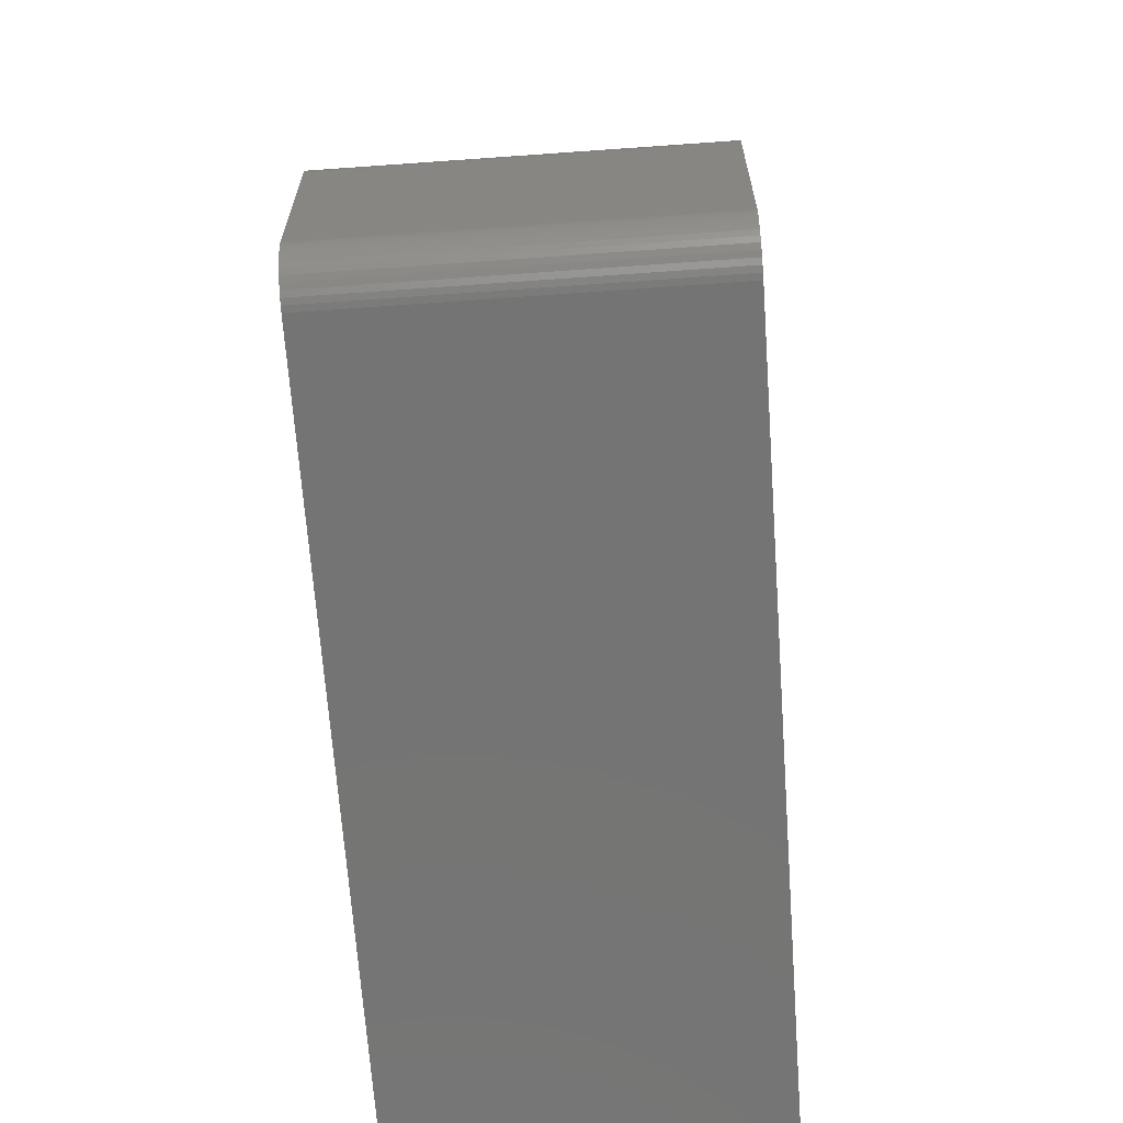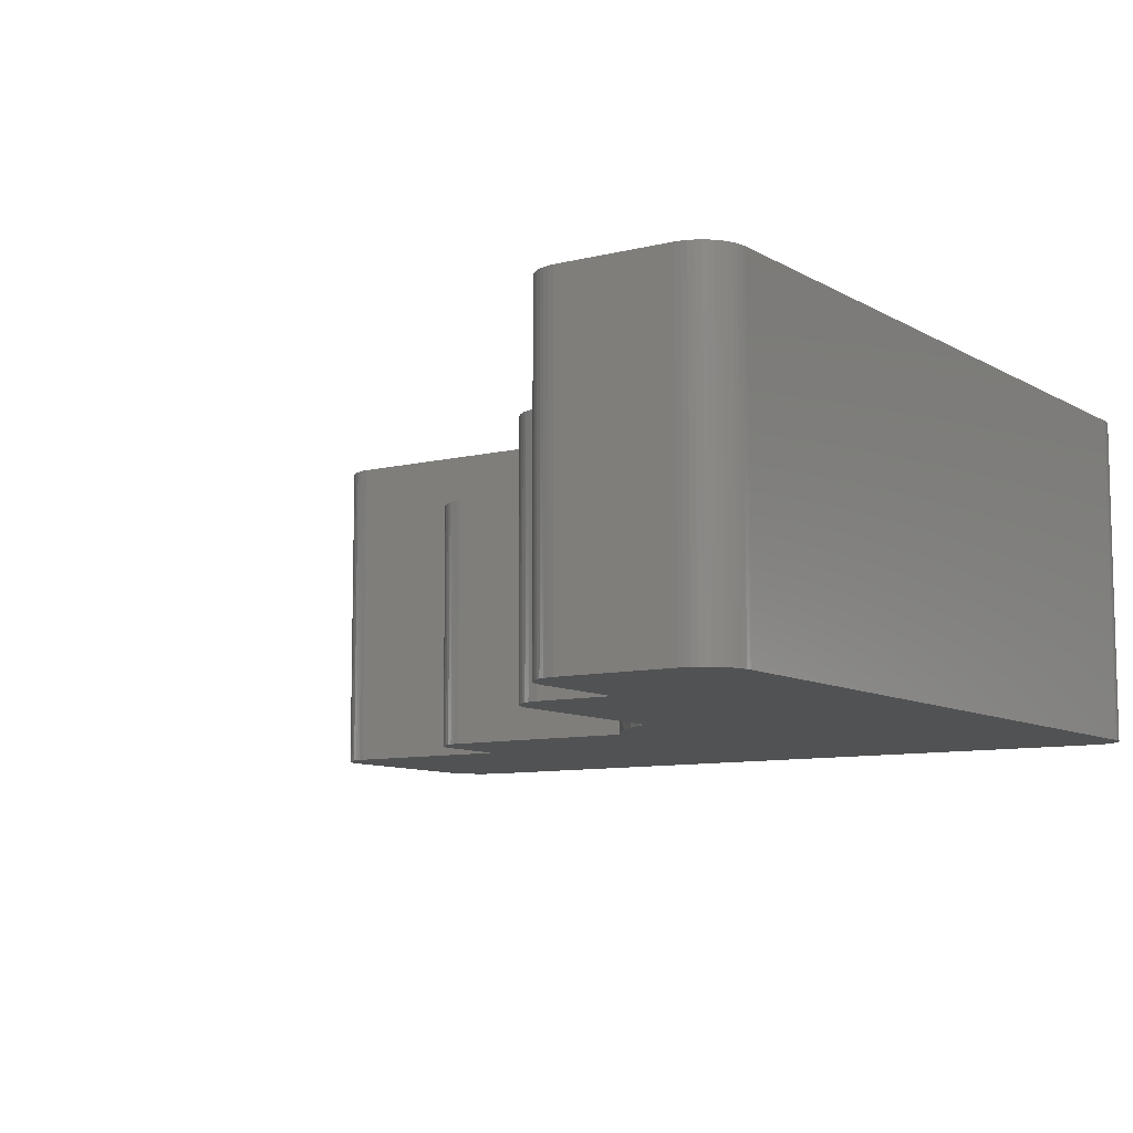
<metadata>
{"format":"stl","ext":"stl","renderer":"f3d","projection":"perspective","resolution":1024,"background":"white","views":[{"elev":-66.6,"azim":94.1,"up":"+Y"},{"elev":-9.0,"azim":-146.3,"up":"+Z"}]}
</metadata>
<code>
# stl→obj: 384 verts, 768 faces
v -66.22 -32 -3.6
v -64.35 -34 -3.6
v -64.37 -33.75 -3.6
v -51.22 -47 -3.6
v -49.35 -49 -3.6
v -49.37 -48.75 -3.6
v -49.41 -48.5 -3.6
v -49.49 -48.26 -3.6
v -49.6 -48.03 -3.6
v -49.73 -47.82 -3.6
v -49.89 -47.63 -3.6
v -50.08 -47.45 -3.6
v -50.28 -47.31 -3.6
v -50.5 -47.19 -3.6
v -50.73 -47.09 -3.6
v -50.98 -47.03 -3.6
v -49.35 -52.5 -3.6
v -60.7 -47 -3.6
v -66.04 -48.91 -3.6
v -61.26 -46.12 -3.6
v -62.06 -45.15 -3.6
v -66.21 -48.73 -3.6
v -62.98 -44.29 -3.6
v -66.42 -48.6 -3.6
v -63.99 -43.56 -3.6
v -66.54 -48.55 -3.6
v -64.35 -43.36 -3.6
v -64.41 -33.5 -3.6
v -64.49 -33.26 -3.6
v -64.6 -33.03 -3.6
v -64.73 -32.82 -3.6
v -64.89 -32.63 -3.6
v -65.08 -32.45 -3.6
v -65.28 -32.31 -3.6
v -69.85 -32 -3.6
v -65.38 -51.5 -3.6
v -65.38 -52.5 -3.6
v -65.35 -52 -3.6
v -65.48 -51.01 -3.6
v -65.5 -32.19 -3.6
v -65.88 -49.25 -3.6
v -65.86 -49.37 -3.6
v -65.73 -32.09 -3.6
v -65.63 -50.53 -3.6
v -65.86 -49.63 -3.6
v -65.85 -49.5 -3.6
v -65.92 -49.13 -3.6
v -65.97 -49.02 -3.6
v -65.98 -32.03 -3.6
v -66.12 -48.82 -3.6
v -66.31 -48.66 -3.6
v -66.66 -48.52 -3.6
v -66.79 -48.5 -3.6
v -68.11 -48.2 -3.6
v -67.65 -48.38 -3.6
v -66.91 -48.5 -3.6
v -67.04 -48.52 -3.6
v -67.16 -48.55 -3.6
v -67.26 -48.59 -3.6
v -68.6 -48.07 -3.6
v -69.1 -48.01 -3.6
v -69.85 -48.04 -3.6
v -69.6 -48.01 -3.6
v -65.84 -50.07 -3.6
v -65.88 -49.75 -3.6
v -65.92 -49.87 -3.6
v -65.94 -49.92 -3.6
v -67.28 -48.6 -3.6
v -67.39 -48.66 -3.6
v -67.49 -48.73 -3.6
v -67.58 -48.82 -3.6
v -67.66 -48.91 -3.6
v -67.73 -49.02 -3.6
v -67.78 -49.13 -3.6
v -67.82 -49.25 -3.6
v -67.84 -49.37 -3.6
v -66.79 -50.5 -3.6
v -66.91 -50.5 -3.6
v -66.66 -50.48 -3.6
v -66.42 -50.4 -3.6
v -66.54 -50.45 -3.6
v -66.12 -50.18 -3.6
v -66.31 -50.34 -3.6
v -66.21 -50.27 -3.6
v -65.97 -49.98 -3.6
v -66.04 -50.09 -3.6
v -67.04 -50.48 -3.6
v -65.48 -52.99 -3.6
v -65.63 -53.47 -3.6
v -67.16 -50.45 -3.6
v -65.84 -53.93 -3.6
v -66.11 -54.35 -3.6
v -67.28 -50.4 -3.6
v -66.43 -54.74 -3.6
v -66.8 -55.08 -3.6
v -67.21 -55.38 -3.6
v -67.39 -50.34 -3.6
v -69.1 -55.99 -3.6
v -67.49 -50.27 -3.6
v -71.49 -55.38 -3.6
v -67.58 -50.18 -3.6
v -67.65 -55.62 -3.6
v -73.22 -52.99 -3.6
v -67.66 -50.09 -3.6
v -73.07 -50.53 -3.6
v -67.73 -49.98 -3.6
v -72.27 -49.26 -3.6
v -67.78 -49.87 -3.6
v -71.05 -48.38 -3.6
v -67.82 -49.75 -3.6
v -70.1 -48.07 -3.6
v -67.84 -49.63 -3.6
v -67.85 -49.5 -3.6
v -68.11 -55.8 -3.6
v -68.6 -55.93 -3.6
v -69.6 -55.99 -3.6
v -70.59 -48.2 -3.6
v -70.1 -55.93 -3.6
v -70.59 -55.8 -3.6
v -71.49 -48.62 -3.6
v -71.05 -55.62 -3.6
v -71.9 -48.92 -3.6
v -71.9 -55.08 -3.6
v -72.59 -49.65 -3.6
v -72.27 -54.74 -3.6
v -72.86 -50.07 -3.6
v -72.59 -54.35 -3.6
v -72.86 -53.93 -3.6
v -73.22 -51.01 -3.6
v -73.07 -53.47 -3.6
v -73.32 -51.5 -3.6
v -73.35 -52 -3.6
v -73.32 -52.5 -3.6
v -40.87 -65 -15.8
v -39 -63 -15.8
v -39.02 -63.25 -15.8
v -49.35 -52.5 -15.8
v -39.06 -63.5 -15.8
v -39 -54.5 -15.8
v -39.14 -63.74 -15.8
v -40.87 -52.5 -15.8
v -39.02 -54.24 -15.8
v -39.25 -63.97 -15.8
v -39.06 -54 -15.8
v -39.38 -64.18 -15.8
v -39.14 -53.76 -15.8
v -39.54 -64.37 -15.8
v -39.25 -53.53 -15.8
v -39.73 -64.55 -15.8
v -39.38 -53.32 -15.8
v -39.93 -64.69 -15.8
v -39.54 -53.13 -15.8
v -40.15 -64.81 -15.8
v -39.73 -52.95 -15.8
v -40.38 -64.91 -15.8
v -39.93 -52.81 -15.8
v -40.63 -64.97 -15.8
v -40.15 -52.69 -15.8
v -40.38 -52.59 -15.8
v -40.63 -52.53 -15.8
v -51.22 -47 -15.8
v -49.35 -49 -15.8
v -49.37 -48.75 -15.8
v -49.41 -48.5 -15.8
v -49.49 -48.26 -15.8
v -49.6 -48.03 -15.8
v -49.73 -47.82 -15.8
v -49.89 -47.63 -15.8
v -50.08 -47.45 -15.8
v -50.28 -47.31 -15.8
v -50.5 -47.19 -15.8
v -50.73 -47.09 -15.8
v -50.98 -47.03 -15.8
v -60.7 -47 -15.8
v -77.13 -65 -15.8
v -62.06 -45.15 -15.8
v -61.26 -46.12 -15.8
v -62.98 -44.29 -15.8
v -64.35 -43.36 -15.8
v -63.99 -43.56 -15.8
v -69.85 -32 -15.8
v -64.35 -34 -15.8
v -66.22 -32 -15.8
v -64.37 -33.75 -15.8
v -64.41 -33.5 -15.8
v -64.49 -33.26 -15.8
v -64.6 -33.03 -15.8
v -64.73 -32.82 -15.8
v -64.89 -32.63 -15.8
v -65.08 -32.45 -15.8
v -65.28 -32.31 -15.8
v -65.5 -32.19 -15.8
v -65.73 -32.09 -15.8
v -65.98 -32.03 -15.8
v -79 -27 -15.8
v -69.85 -27 -15.8
v -71.72 -25 -15.8
v -69.87 -26.75 -15.8
v -69.91 -26.5 -15.8
v -69.99 -26.26 -15.8
v -70.1 -26.03 -15.8
v -70.23 -25.82 -15.8
v -70.39 -25.63 -15.8
v -70.58 -25.45 -15.8
v -70.78 -25.31 -15.8
v -71 -25.19 -15.8
v -71.23 -25.09 -15.8
v -71.48 -25.03 -15.8
v -79 -63 -15.8
v -77.37 -64.97 -15.8
v -77.62 -64.91 -15.8
v -77.13 -25 -15.8
v -77.85 -64.81 -15.8
v -77.37 -25.03 -15.8
v -78.07 -64.69 -15.8
v -77.62 -25.09 -15.8
v -78.27 -64.55 -15.8
v -77.85 -25.19 -15.8
v -78.46 -64.37 -15.8
v -78.07 -25.31 -15.8
v -78.62 -64.18 -15.8
v -78.27 -25.45 -15.8
v -78.75 -63.97 -15.8
v -78.46 -25.63 -15.8
v -78.86 -63.74 -15.8
v -78.62 -25.82 -15.8
v -78.94 -63.5 -15.8
v -78.75 -26.03 -15.8
v -78.98 -63.25 -15.8
v -78.86 -26.26 -15.8
v -78.94 -26.5 -15.8
v -78.98 -26.75 -15.8
v -71.72 -25 0
v -69.85 -27 0
v -69.87 -26.75 0
v -69.91 -26.5 0
v -69.99 -26.26 0
v -70.1 -26.03 0
v -70.1 -48.07 0
v -69.85 -48.04 0
v -70.23 -25.82 0
v -70.39 -25.63 0
v -70.58 -25.45 0
v -79 -27 0
v -70.59 -48.2 0
v -70.78 -25.31 0
v -71 -25.19 0
v -71.23 -25.09 0
v -71.48 -25.03 0
v -71.05 -48.38 0
v -71.49 -48.62 0
v -71.9 -48.92 0
v -72.27 -49.26 0
v -72.59 -49.65 0
v -72.86 -50.07 0
v -73.07 -50.53 0
v -73.22 -51.01 0
v -79 -63 0
v -77.13 -25 0
v -40.87 -52.5 0
v -39 -54.5 0
v -39.02 -54.24 0
v -39 -63 0
v -39.06 -54 0
v -40.87 -65 0
v -39.14 -53.76 0
v -39.02 -63.25 0
v -39.25 -53.53 0
v -39.06 -63.5 0
v -39.38 -53.32 0
v -39.14 -63.74 0
v -39.54 -53.13 0
v -39.25 -63.97 0
v -39.73 -52.95 0
v -39.38 -64.18 0
v -39.93 -52.81 0
v -39.54 -64.37 0
v -40.15 -52.69 0
v -39.73 -64.55 0
v -40.38 -52.59 0
v -39.93 -64.69 0
v -40.63 -52.53 0
v -40.15 -64.81 0
v -40.38 -64.91 0
v -40.63 -64.97 0
v -65.38 -52.5 0
v -65.48 -52.99 0
v -65.63 -53.47 0
v -65.84 -53.93 0
v -66.11 -54.35 0
v -66.43 -54.74 0
v -66.8 -55.08 0
v -67.21 -55.38 0
v -67.65 -55.62 0
v -77.13 -65 0
v -68.11 -55.8 0
v -68.6 -55.93 0
v -69.1 -55.99 0
v -69.6 -55.99 0
v -70.1 -55.93 0
v -70.59 -55.8 0
v -73.32 -51.5 0
v -71.05 -55.62 0
v -71.49 -55.38 0
v -71.9 -55.08 0
v -72.27 -54.74 0
v -72.59 -54.35 0
v -72.86 -53.93 0
v -73.07 -53.47 0
v -73.22 -52.99 0
v -73.32 -52.5 0
v -73.35 -52 0
v -77.37 -25.03 0
v -77.62 -25.09 0
v -77.85 -25.19 0
v -77.37 -64.97 0
v -78.07 -25.31 0
v -77.62 -64.91 0
v -78.27 -25.45 0
v -77.85 -64.81 0
v -78.46 -25.63 0
v -78.07 -64.69 0
v -78.62 -25.82 0
v -78.27 -64.55 0
v -78.75 -26.03 0
v -78.46 -64.37 0
v -78.86 -26.26 0
v -78.62 -64.18 0
v -78.94 -26.5 0
v -78.75 -63.97 0
v -78.98 -26.75 0
v -78.86 -63.74 0
v -78.94 -63.5 0
v -78.98 -63.25 0
v -65.86 -49.37 -10
v -65.86 -49.63 -10
v -65.85 -49.5 -10
v -65.88 -49.25 -10
v -65.88 -49.75 -10
v -65.92 -49.13 -10
v -65.92 -49.87 -10
v -65.97 -49.02 -10
v -65.97 -49.98 -10
v -66.04 -48.91 -10
v -66.04 -50.09 -10
v -66.12 -48.82 -10
v -66.12 -50.18 -10
v -66.21 -48.73 -10
v -66.21 -50.27 -10
v -66.31 -48.66 -10
v -66.31 -50.34 -10
v -66.42 -48.6 -10
v -66.42 -50.4 -10
v -66.54 -48.55 -10
v -66.54 -50.45 -10
v -66.66 -48.52 -10
v -66.66 -50.48 -10
v -66.79 -48.5 -10
v -66.79 -50.5 -10
v -66.91 -48.5 -10
v -66.91 -50.5 -10
v -67.04 -48.52 -10
v -67.04 -50.48 -10
v -67.16 -48.55 -10
v -67.16 -50.45 -10
v -67.28 -48.6 -10
v -67.28 -50.4 -10
v -67.39 -48.66 -10
v -67.39 -50.34 -10
v -67.49 -48.73 -10
v -67.49 -50.27 -10
v -67.58 -48.82 -10
v -67.58 -50.18 -10
v -67.66 -48.91 -10
v -67.66 -50.09 -10
v -67.73 -49.02 -10
v -67.73 -49.98 -10
v -67.78 -49.13 -10
v -67.78 -49.87 -10
v -67.82 -49.25 -10
v -67.82 -49.75 -10
v -67.84 -49.37 -10
v -67.84 -49.63 -10
v -67.85 -49.5 -10
f 1 2 3
f 4 5 6
f 4 6 7
f 4 7 8
f 4 8 9
f 4 9 10
f 4 10 11
f 4 11 12
f 4 12 13
f 4 13 14
f 4 14 15
f 4 15 16
f 5 4 17
f 18 17 4
f 19 20 21
f 22 21 23
f 24 23 25
f 26 25 27
f 1 3 28
f 1 28 29
f 1 29 30
f 1 30 31
f 1 31 32
f 1 32 33
f 1 33 34
f 2 1 35
f 20 36 18
f 37 18 38
f 18 37 17
f 18 36 38
f 20 39 36
f 1 34 40
f 20 41 42
f 1 40 43
f 20 44 39
f 45 44 46
f 20 46 44
f 46 20 42
f 20 47 41
f 20 48 47
f 1 43 49
f 20 19 48
f 21 50 19
f 21 22 50
f 2 35 27
f 23 51 22
f 23 24 51
f 25 26 24
f 27 52 26
f 53 27 54
f 27 53 52
f 55 53 54
f 53 55 56
f 57 55 58
f 58 55 59
f 56 55 57
f 27 60 54
f 27 61 60
f 62 27 35
f 27 63 61
f 27 62 63
f 44 45 64
f 65 64 45
f 66 64 65
f 64 66 67
f 55 68 59
f 55 69 68
f 55 70 69
f 55 71 70
f 55 72 71
f 54 72 55
f 72 54 73
f 73 54 74
f 75 60 76
f 74 60 75
f 60 74 54
f 77 38 36
f 78 38 77
f 79 36 39
f 38 78 37
f 80 39 44
f 79 39 81
f 82 44 64
f 83 44 84
f 85 64 67
f 86 64 85
f 82 64 86
f 44 82 84
f 80 44 83
f 39 80 81
f 36 79 77
f 87 37 78
f 37 87 37
f 37 87 88
f 88 87 89
f 90 89 87
f 89 90 91
f 91 90 92
f 93 92 90
f 92 93 94
f 94 93 95
f 95 93 96
f 97 96 93
f 98 97 99
f 100 99 101
f 97 102 96
f 103 101 104
f 105 104 106
f 107 106 108
f 109 108 110
f 111 110 112
f 62 112 113
f 61 76 60
f 97 114 102
f 76 61 113
f 97 115 114
f 63 113 61
f 112 62 111
f 113 63 62
f 97 98 115
f 99 116 98
f 110 111 117
f 99 118 116
f 110 117 109
f 99 119 118
f 108 109 120
f 99 121 119
f 108 120 122
f 99 100 121
f 108 122 107
f 101 123 100
f 106 107 124
f 101 125 123
f 106 124 126
f 101 127 125
f 106 126 105
f 101 128 127
f 104 105 129
f 101 130 128
f 104 129 131
f 101 103 130
f 104 131 132
f 104 133 103
f 104 132 133
f 134 135 136
f 137 135 134
f 134 136 138
f 135 137 139
f 134 138 140
f 139 141 142
f 134 140 143
f 142 141 144
f 134 143 145
f 144 141 146
f 134 145 147
f 146 141 148
f 134 147 149
f 148 141 150
f 134 149 151
f 150 141 152
f 134 151 153
f 152 141 154
f 134 153 155
f 154 141 156
f 134 155 157
f 156 141 158
f 158 141 159
f 159 141 160
f 139 137 141
f 161 162 137
f 162 161 163
f 163 161 164
f 164 161 165
f 165 161 166
f 166 161 167
f 167 161 168
f 168 161 169
f 169 161 170
f 170 161 171
f 171 161 172
f 172 161 173
f 137 174 161
f 175 137 134
f 174 176 177
f 174 178 176
f 179 178 174
f 178 179 180
f 181 182 179
f 183 182 181
f 182 183 184
f 184 183 185
f 185 183 186
f 186 183 187
f 187 183 188
f 189 183 190
f 190 183 191
f 191 183 192
f 192 183 193
f 193 183 194
f 188 183 189
f 195 196 181
f 196 197 198
f 198 197 199
f 199 197 200
f 200 197 201
f 201 197 202
f 202 197 203
f 203 197 204
f 204 197 205
f 205 197 206
f 206 197 207
f 207 197 208
f 137 175 174
f 209 174 175
f 174 209 179
f 179 209 181
f 195 181 209
f 209 175 210
f 196 195 197
f 209 210 211
f 197 195 212
f 209 211 213
f 212 195 214
f 209 213 215
f 214 195 216
f 209 215 217
f 216 195 218
f 209 217 219
f 218 195 220
f 209 219 221
f 220 195 222
f 209 221 223
f 222 195 224
f 209 223 225
f 224 195 226
f 209 225 227
f 226 195 228
f 209 227 229
f 228 195 230
f 230 195 231
f 231 195 232
f 5 163 6
f 163 5 162
f 6 164 7
f 164 6 163
f 7 165 8
f 165 7 164
f 8 166 9
f 166 8 165
f 9 167 10
f 167 9 166
f 10 168 11
f 168 10 167
f 168 12 11
f 12 168 169
f 169 13 12
f 13 169 170
f 170 14 13
f 14 170 171
f 171 15 14
f 15 171 172
f 172 16 15
f 16 172 173
f 173 4 16
f 4 173 161
f 161 18 4
f 18 161 174
f 18 177 20
f 177 18 174
f 20 176 21
f 176 20 177
f 176 23 21
f 23 176 178
f 178 25 23
f 25 178 180
f 180 27 25
f 27 180 179
f 27 182 2
f 182 27 179
f 2 184 3
f 184 2 182
f 3 185 28
f 185 3 184
f 28 186 29
f 186 28 185
f 29 187 30
f 187 29 186
f 30 188 31
f 188 30 187
f 31 189 32
f 189 31 188
f 189 33 32
f 33 189 190
f 190 34 33
f 34 190 191
f 191 40 34
f 40 191 192
f 192 43 40
f 43 192 193
f 193 49 43
f 49 193 194
f 194 1 49
f 1 194 183
f 183 35 1
f 35 183 181
f 17 162 5
f 162 17 137
f 233 234 235
f 233 235 236
f 233 236 237
f 233 237 238
f 234 239 240
f 233 238 241
f 233 241 242
f 233 242 243
f 234 244 245
f 233 243 246
f 233 246 247
f 234 245 239
f 233 247 248
f 233 248 249
f 245 244 250
f 234 233 244
f 250 244 251
f 251 244 252
f 252 244 253
f 253 244 254
f 254 244 255
f 255 244 256
f 256 244 257
f 258 257 244
f 244 233 259
f 260 261 262
f 261 260 263
f 260 262 264
f 265 263 260
f 260 264 266
f 263 265 267
f 260 266 268
f 267 265 269
f 260 268 270
f 269 265 271
f 260 270 272
f 271 265 273
f 260 272 274
f 273 265 275
f 260 274 276
f 275 265 277
f 260 276 278
f 277 265 279
f 260 278 280
f 279 265 281
f 260 280 282
f 281 265 283
f 283 265 284
f 284 265 285
f 286 260 286
f 287 260 286
f 288 260 287
f 260 288 265
f 289 265 288
f 290 265 289
f 291 265 290
f 292 265 291
f 293 265 292
f 294 265 293
f 295 294 296
f 295 296 297
f 295 297 298
f 295 298 299
f 295 299 300
f 295 300 301
f 257 258 302
f 294 295 265
f 303 295 301
f 304 295 303
f 258 304 305
f 258 305 306
f 258 306 307
f 258 307 308
f 258 308 309
f 258 309 310
f 258 310 311
f 302 258 312
f 244 259 313
f 312 258 311
f 244 313 314
f 304 258 295
f 244 314 315
f 295 258 316
f 244 315 317
f 316 258 318
f 244 317 319
f 318 258 320
f 244 319 321
f 320 258 322
f 244 321 323
f 322 258 324
f 244 323 325
f 324 258 326
f 244 325 327
f 326 258 328
f 244 327 329
f 328 258 330
f 244 329 331
f 330 258 332
f 332 258 333
f 333 258 334
f 207 249 248
f 249 207 208
f 206 248 247
f 248 206 207
f 205 247 246
f 247 205 206
f 204 246 243
f 246 204 205
f 203 243 242
f 243 203 204
f 241 203 242
f 203 241 202
f 238 202 241
f 202 238 201
f 237 201 238
f 201 237 200
f 236 200 237
f 200 236 199
f 235 199 236
f 199 235 198
f 234 198 235
f 198 234 196
f 234 35 196
f 240 35 234
f 35 240 62
f 196 35 181
f 260 17 286
f 141 17 260
f 17 141 137
f 286 17 37
f 160 260 282
f 260 160 141
f 159 282 280
f 282 159 160
f 158 280 278
f 280 158 159
f 156 278 276
f 278 156 158
f 154 276 274
f 276 154 156
f 152 274 272
f 274 152 154
f 270 152 272
f 152 270 150
f 268 150 270
f 150 268 148
f 266 148 268
f 148 266 146
f 264 146 266
f 146 264 144
f 262 144 264
f 144 262 142
f 261 142 262
f 142 261 139
f 263 139 261
f 139 263 135
f 267 135 263
f 135 267 136
f 269 136 267
f 136 269 138
f 271 138 269
f 138 271 140
f 273 140 271
f 140 273 143
f 275 143 273
f 143 275 145
f 277 145 275
f 145 277 147
f 149 277 279
f 277 149 147
f 151 279 281
f 279 151 149
f 153 281 283
f 281 153 151
f 155 283 284
f 283 155 153
f 157 284 285
f 284 157 155
f 134 285 265
f 285 134 157
f 175 265 295
f 265 175 134
f 210 295 316
f 295 210 175
f 211 316 318
f 316 211 210
f 213 318 320
f 318 213 211
f 215 320 322
f 320 215 213
f 217 322 324
f 322 217 215
f 219 324 326
f 324 219 217
f 219 328 221
f 328 219 326
f 221 330 223
f 330 221 328
f 223 332 225
f 332 223 330
f 225 333 227
f 333 225 332
f 227 334 229
f 334 227 333
f 229 258 209
f 258 229 334
f 209 244 195
f 244 209 258
f 195 331 232
f 331 195 244
f 232 329 231
f 329 232 331
f 231 327 230
f 327 231 329
f 230 325 228
f 325 230 327
f 228 323 226
f 323 228 325
f 226 321 224
f 321 226 323
f 222 321 319
f 321 222 224
f 220 319 317
f 319 220 222
f 218 317 315
f 317 218 220
f 216 315 314
f 315 216 218
f 214 314 313
f 314 214 216
f 212 313 259
f 313 212 214
f 197 259 233
f 259 197 212
f 208 233 249
f 233 208 197
f 310 133 311
f 133 310 103
f 117 239 245
f 239 117 111
f 308 130 309
f 130 308 128
f 92 289 91
f 289 92 290
f 95 293 292
f 293 95 96
f 122 251 252
f 251 122 120
f 302 129 257
f 129 302 131
f 120 250 251
f 250 120 109
f 118 301 300
f 301 118 119
f 116 300 299
f 300 116 118
f 115 298 297
f 298 115 98
f 88 286 37
f 286 88 287
f 123 306 305
f 306 123 125
f 114 297 296
f 297 114 115
f 312 131 302
f 131 312 132
f 309 103 310
f 103 309 130
f 119 303 301
f 303 119 121
f 98 299 298
f 299 98 116
f 96 294 293
f 294 96 102
f 311 132 312
f 132 311 133
f 121 304 303
f 304 121 100
f 257 105 256
f 105 257 129
f 307 128 308
f 128 307 127
f 254 107 253
f 107 254 124
f 89 287 88
f 287 89 288
f 256 126 255
f 126 256 105
f 111 240 239
f 240 111 62
f 94 292 291
f 292 94 95
f 255 124 254
f 124 255 126
f 109 245 250
f 245 109 117
f 94 290 92
f 290 94 291
f 91 288 89
f 288 91 289
f 100 305 304
f 305 100 123
f 102 296 294
f 296 102 114
f 107 252 253
f 252 107 122
f 37 286 37
f 286 37 286
f 306 127 307
f 127 306 125
f 335 336 337
f 338 336 335
f 338 339 336
f 340 339 338
f 340 341 339
f 342 341 340
f 342 343 341
f 344 343 342
f 344 345 343
f 346 345 344
f 346 347 345
f 348 347 346
f 348 349 347
f 350 349 348
f 350 351 349
f 352 351 350
f 352 353 351
f 354 353 352
f 354 355 353
f 356 355 354
f 356 357 355
f 358 357 356
f 358 359 357
f 360 359 358
f 360 361 359
f 362 361 360
f 362 363 361
f 364 363 362
f 364 365 363
f 366 365 364
f 366 367 365
f 368 367 366
f 368 369 367
f 370 369 368
f 370 371 369
f 372 371 370
f 372 373 371
f 374 373 372
f 374 375 373
f 376 375 374
f 376 377 375
f 378 377 376
f 378 379 377
f 380 379 378
f 380 381 379
f 382 381 380
f 382 383 381
f 383 382 384
f 363 90 87
f 90 363 365
f 365 93 90
f 93 365 367
f 367 97 93
f 97 367 369
f 369 99 97
f 99 369 371
f 371 101 99
f 101 371 373
f 101 375 104
f 375 101 373
f 104 377 106
f 377 104 375
f 106 379 108
f 379 106 377
f 108 381 110
f 381 108 379
f 110 383 112
f 383 110 381
f 112 384 113
f 384 112 383
f 113 382 76
f 382 113 384
f 76 380 75
f 380 76 382
f 75 378 74
f 378 75 380
f 74 376 73
f 376 74 378
f 73 374 72
f 374 73 376
f 72 372 71
f 372 72 374
f 372 70 71
f 70 372 370
f 370 69 70
f 69 370 368
f 368 68 69
f 68 368 366
f 366 59 68
f 59 366 58
f 58 366 364
f 364 57 58
f 57 364 362
f 362 56 57
f 56 362 360
f 360 53 56
f 53 360 358
f 358 52 53
f 52 358 356
f 356 26 52
f 26 356 354
f 354 24 26
f 24 354 352
f 352 51 24
f 51 352 350
f 350 22 51
f 22 350 348
f 348 50 22
f 50 348 346
f 344 50 346
f 50 344 19
f 342 19 344
f 19 342 48
f 340 48 342
f 48 340 47
f 338 47 340
f 47 338 41
f 335 41 338
f 41 335 42
f 337 42 335
f 42 337 46
f 336 46 337
f 46 336 45
f 339 45 336
f 45 339 65
f 341 65 339
f 65 341 66
f 341 67 66
f 343 67 341
f 67 343 85
f 345 85 343
f 85 345 86
f 347 86 345
f 86 347 82
f 347 84 82
f 84 347 349
f 349 83 84
f 83 349 351
f 351 80 83
f 80 351 353
f 353 81 80
f 81 353 355
f 355 79 81
f 79 355 357
f 357 77 79
f 77 357 359
f 359 78 77
f 78 359 361
f 361 87 78
f 87 361 363

</code>
